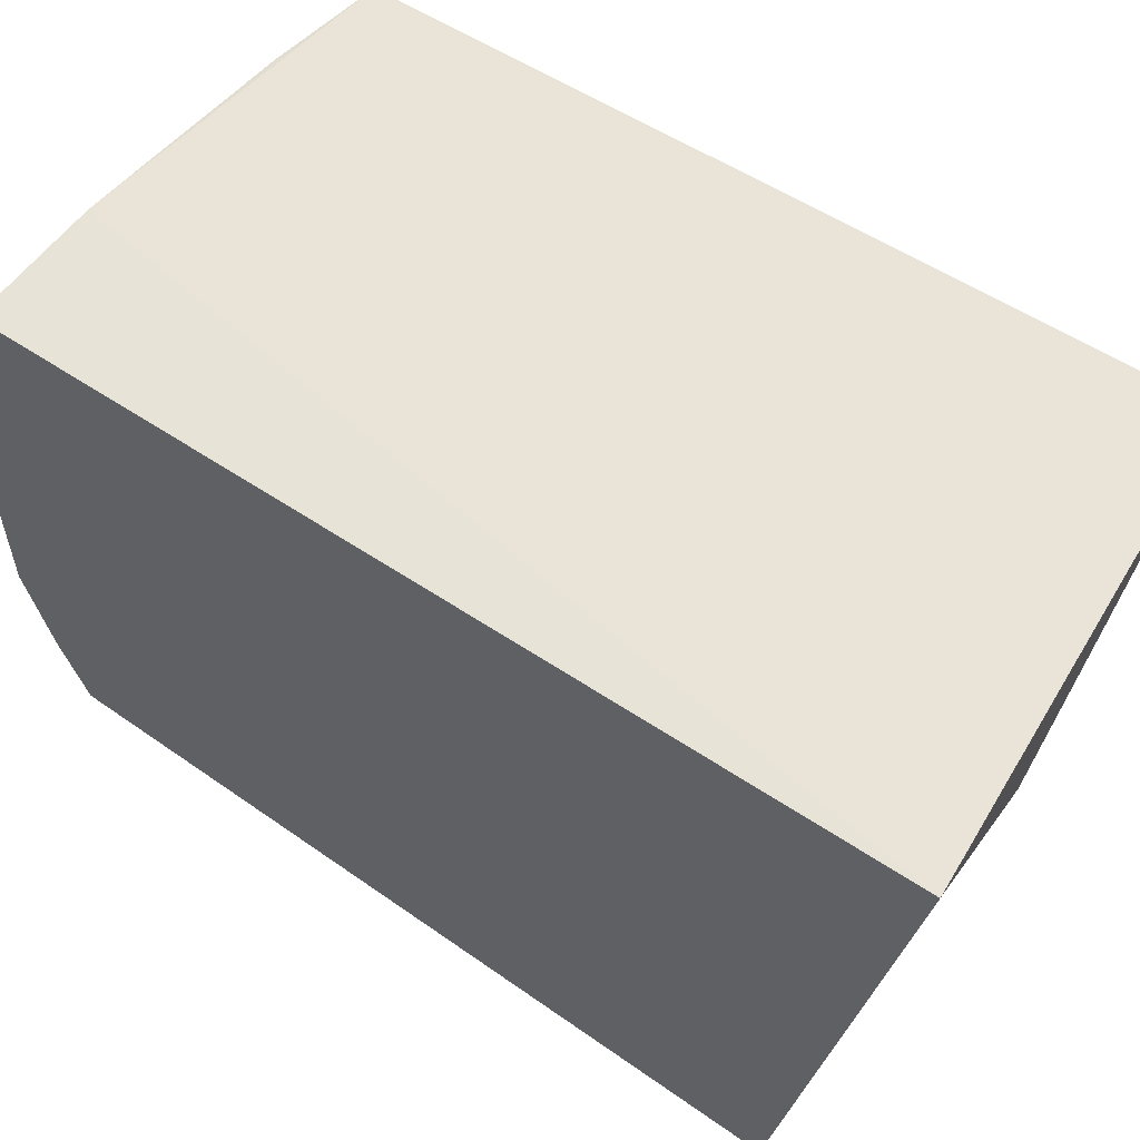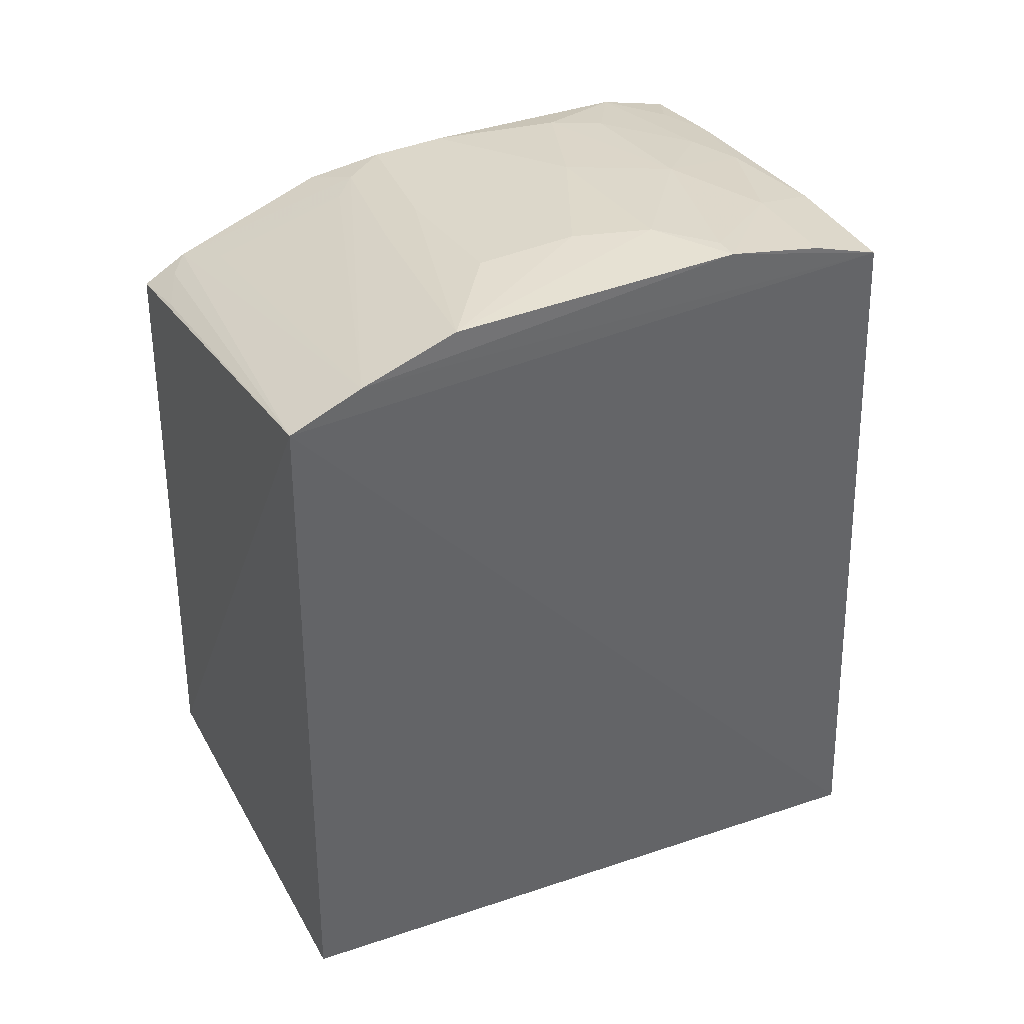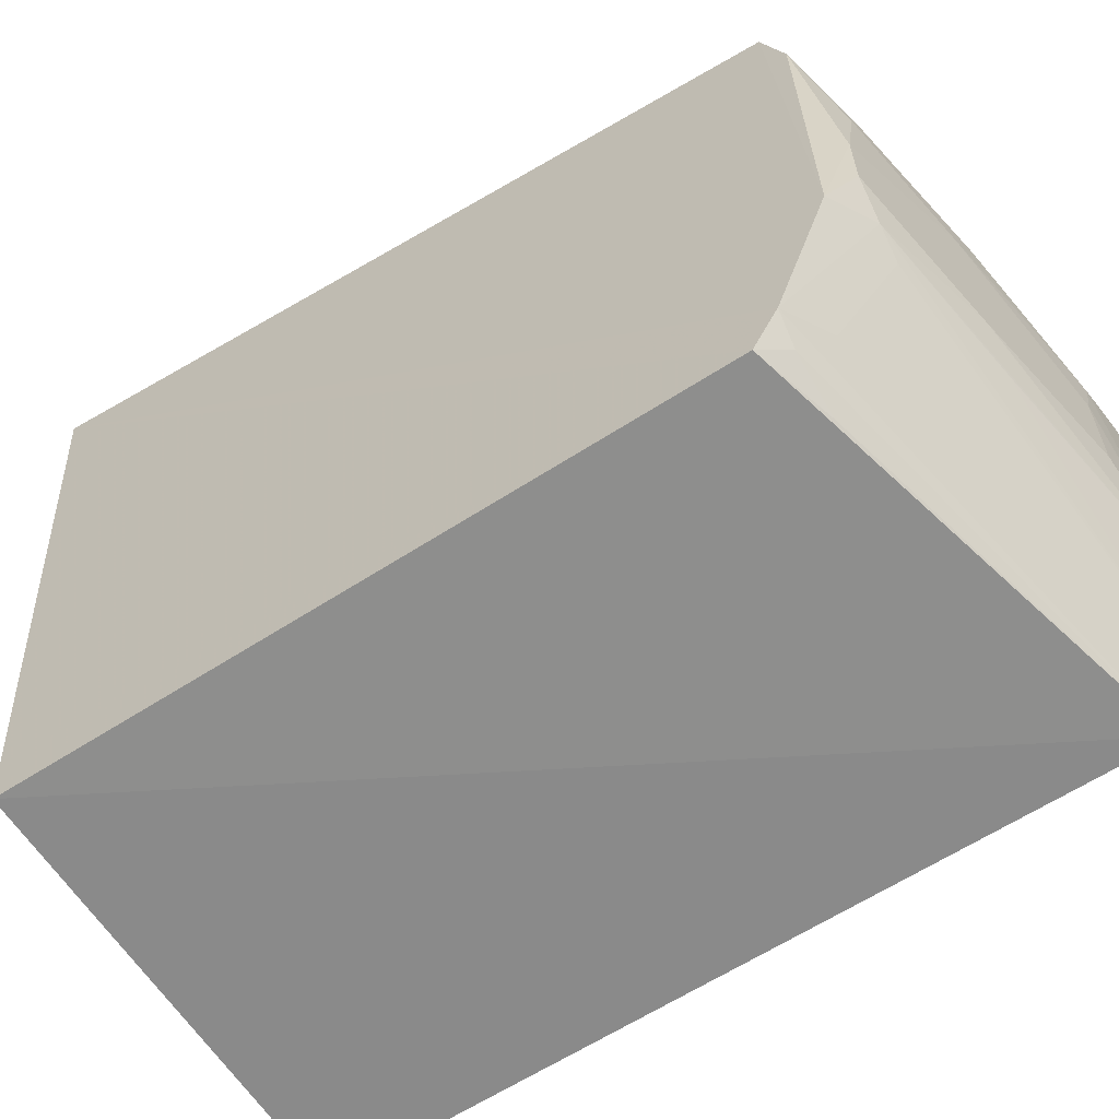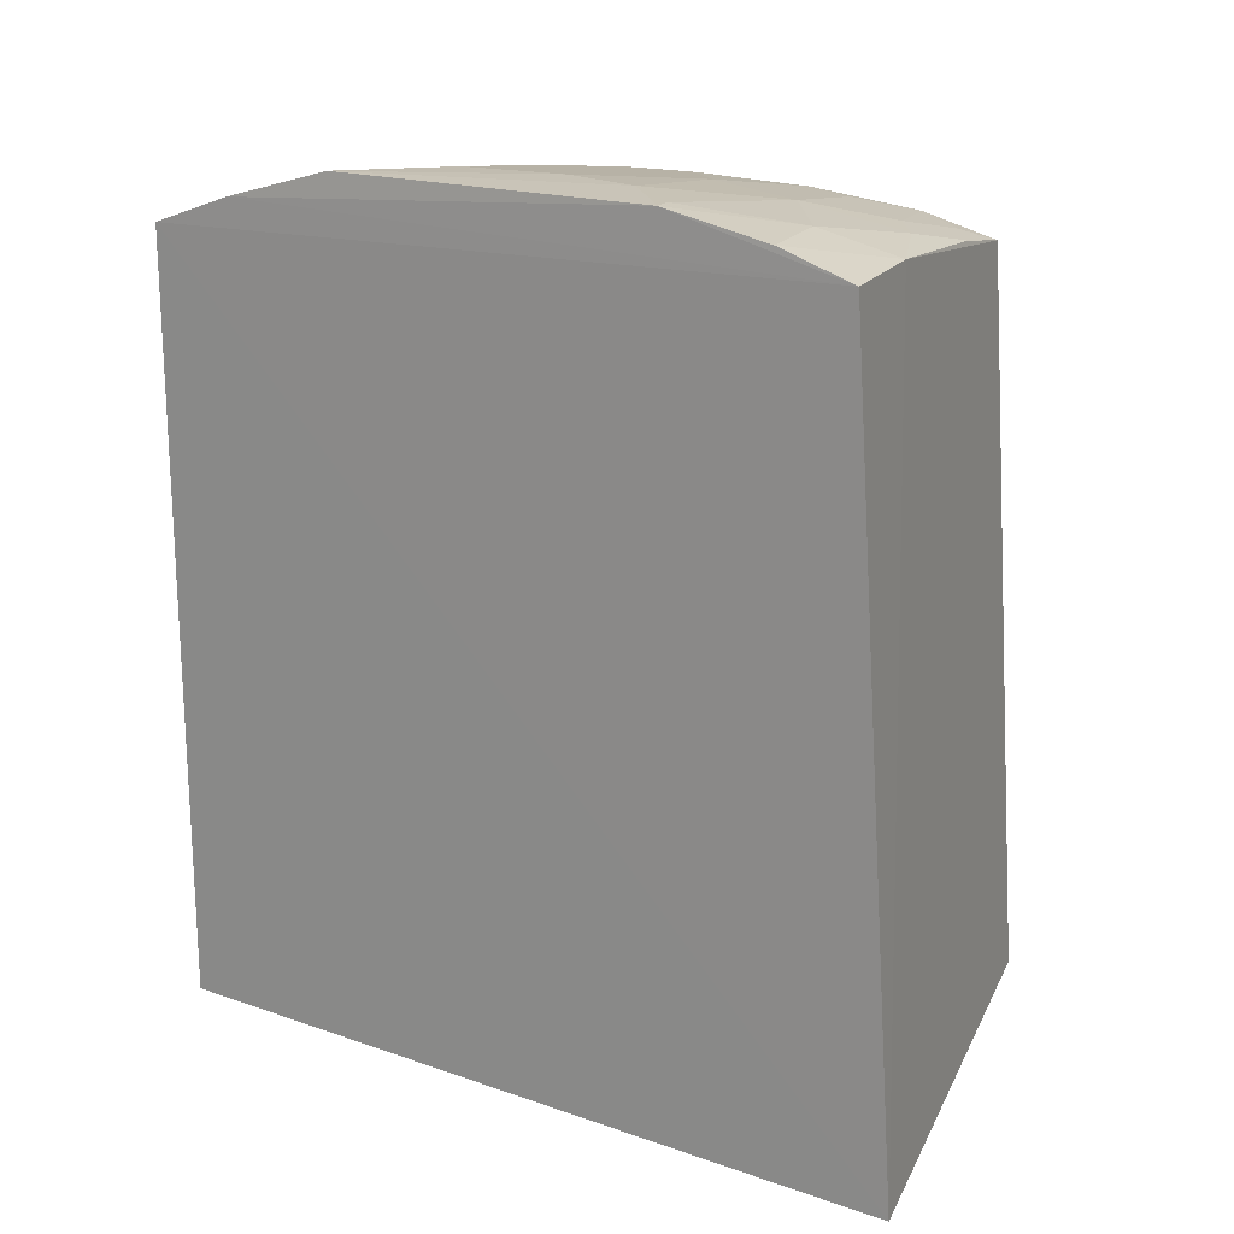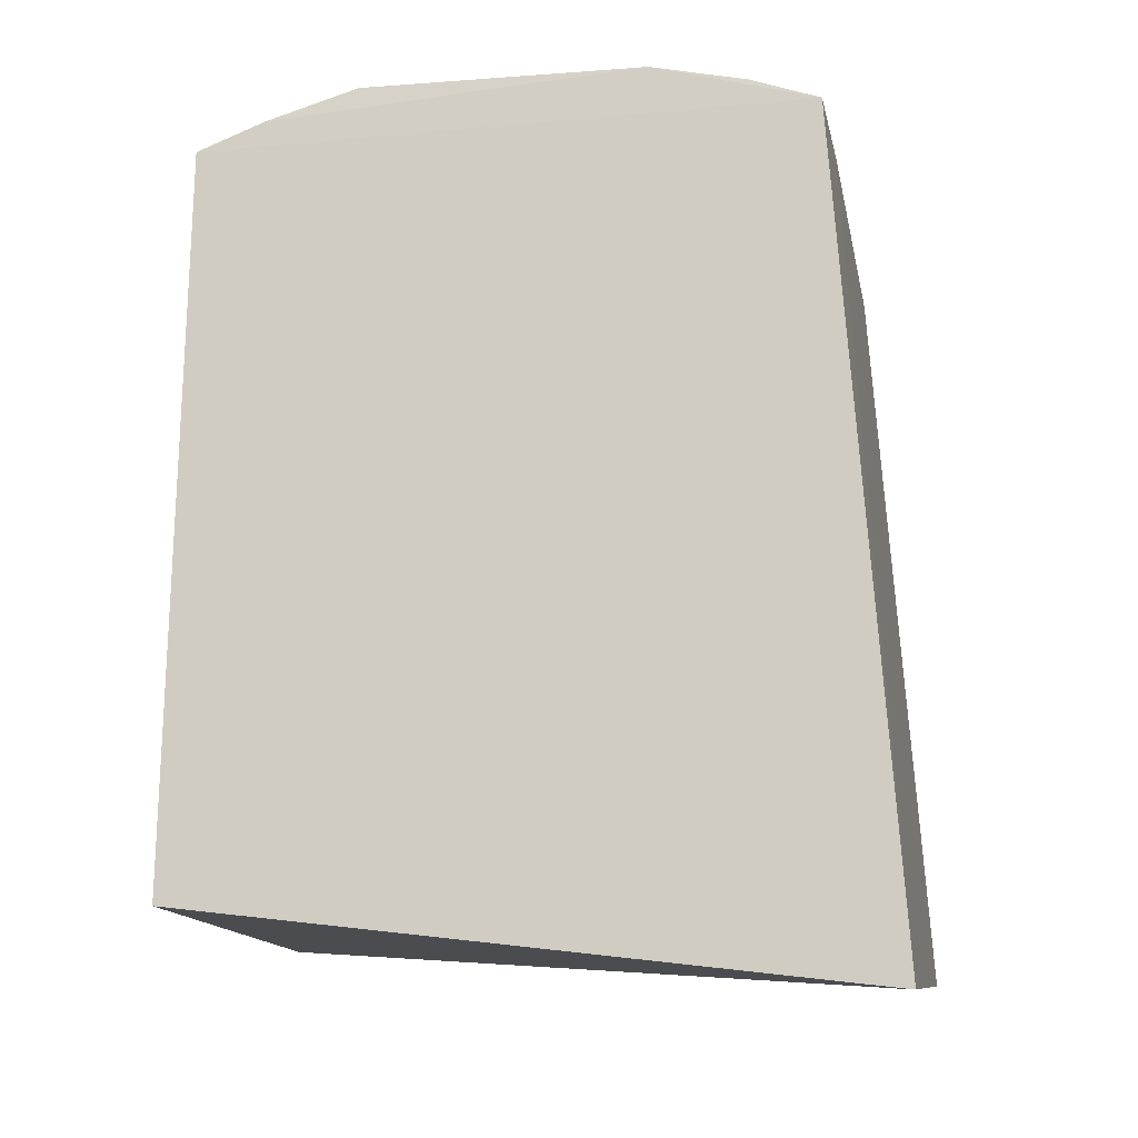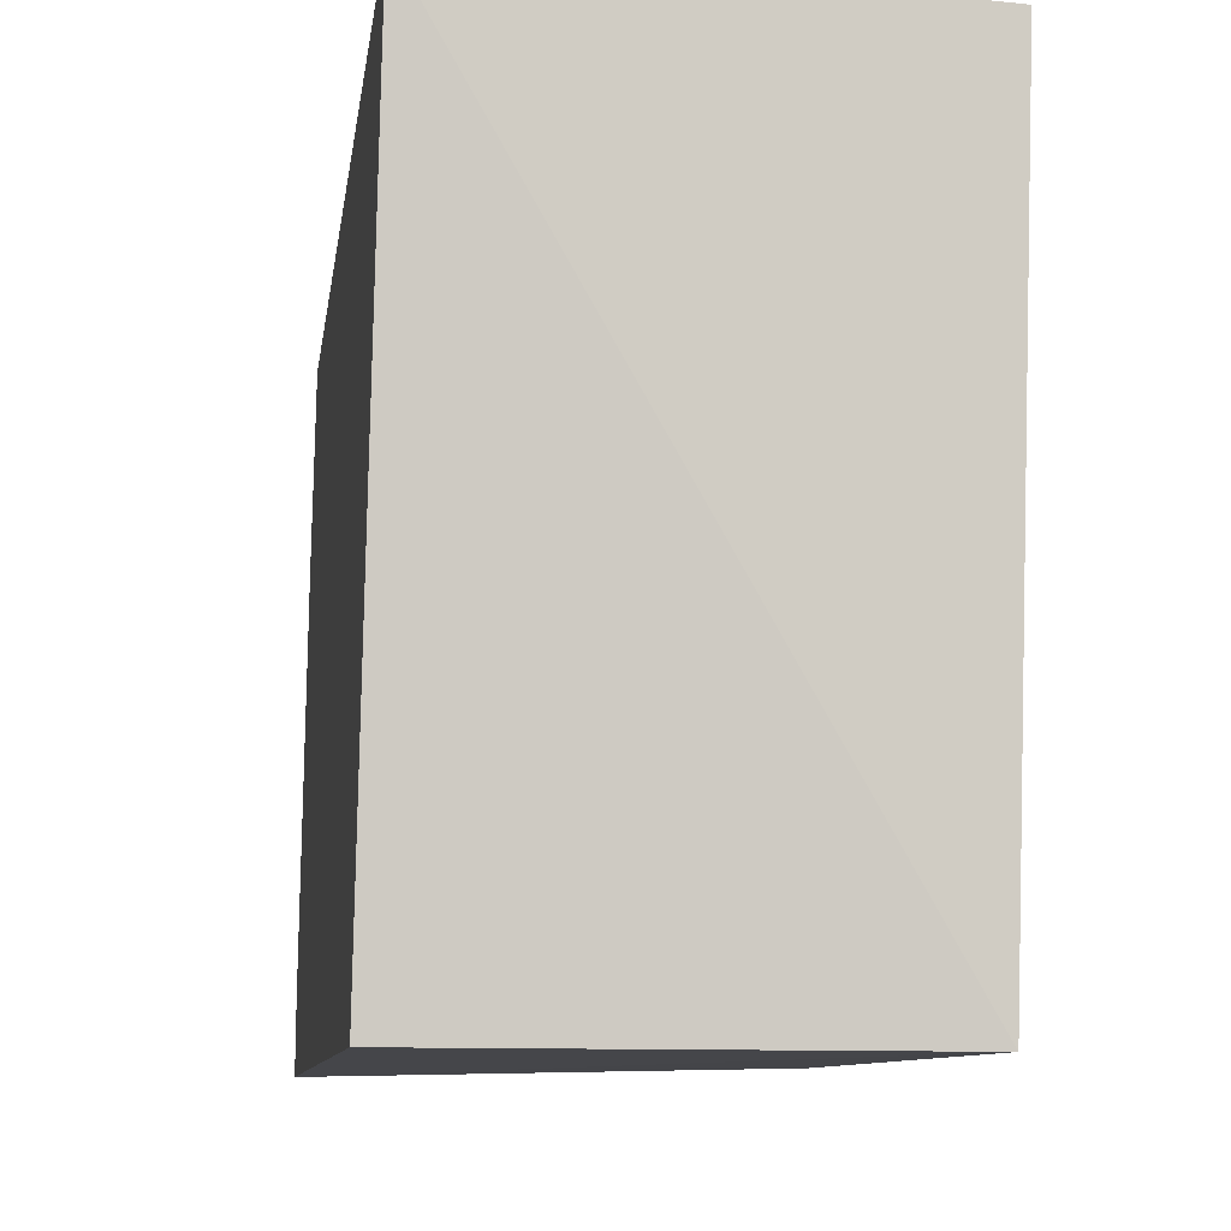
<metadata>
{"format":"obj","ext":"obj","renderer":"f3d","projection":"perspective","resolution":1024,"background":"white","views":[{"elev":61.3,"azim":-54.0,"up":"+Z"},{"elev":40.8,"azim":-117.0,"up":"+Y"},{"elev":-62.9,"azim":123.1,"up":"+Z"},{"elev":20.9,"azim":-67.4,"up":"+Y"},{"elev":-15.2,"azim":-78.1,"up":"+Y"},{"elev":-10.9,"azim":-7.8,"up":"+Z"}]}
</metadata>
<code>
v 0.2734 -0.2215 0.2349
v 0.2652 -0.1925 -0.1818
v 0.2614 0.2449 0.1621
v 0.006459 0.2912 0.103
v 0.01174 -0.2454 0.2375
v 0.261 0.2003 -0.1709
v 0.007576 -0.1925 -0.1818
v 0.00717 0.2612 0.2041
v 0.2465 0.2598 -0.01398
v 0.261 0.2461 -0.05386
v 0.002342 0.2619 -0.1743
v 0.0822 0.2585 0.2047
v 0.1563 0.2751 0.07513
v 0.262 0.2318 0.2057
v 0.2612 0.2147 -0.1445
v 0.2467 0.2598 0.03023
v 0.00496 0.2953 -0.07352
v 0.003099 0.2782 -0.1313
v 0.1264 0.2739 0.1329
v 0.00714 0.2771 0.1622
v 0.2454 0.2128 -0.1563
v 0.2312 0.2599 0.1046
v 0.06555 0.2905 0.03012
v 0.2306 0.2589 -0.03922
v 0.1411 0.2584 0.1902
v 0.06711 0.2744 0.1617
v 0.215 0.2125 -0.1697
v 0.2165 0.2591 0.1335
v 0.0653 0.2902 -0.02919
v 0.0509 0.2906 0.07435
v 0.1561 0.2751 -0.0286
v 0.1402 0.273 -0.0551
v 0.2305 0.2271 -0.1299
v 0.2314 0.2432 0.1906
v 0.2014 0.2437 0.2045
v 0.02131 0.2901 0.103
v 0.1713 0.2579 0.1761
v 0.2151 0.2576 -0.05369
f 5 2 1
f 6 1 2
f 7 2 5
f 11 6 2
f 11 2 7
f 11 7 5
f 11 5 8
f 12 8 5
f 12 5 1
f 14 10 3
f 14 1 10
f 14 12 1
f 15 10 1
f 15 1 6
f 16 10 9
f 16 3 10
f 18 11 8
f 18 8 4
f 18 4 17
f 18 15 11
f 20 4 8
f 20 8 12
f 21 15 6
f 21 11 15
f 22 16 13
f 22 3 16
f 22 13 19
f 23 13 16
f 24 9 10
f 24 10 15
f 26 4 20
f 26 25 19
f 26 20 12
f 26 12 25
f 27 21 6
f 27 6 11
f 27 11 21
f 28 22 19
f 28 3 22
f 29 17 23
f 30 23 17
f 30 17 4
f 30 19 13
f 30 13 23
f 31 24 17
f 31 9 24
f 31 17 29
f 31 29 23
f 31 23 16
f 31 16 9
f 32 24 18
f 32 18 17
f 32 17 24
f 33 15 18
f 34 14 3
f 35 25 12
f 35 12 14
f 35 34 25
f 35 14 34
f 36 26 19
f 36 4 26
f 36 30 4
f 36 19 30
f 37 28 19
f 37 19 25
f 37 25 34
f 37 34 3
f 37 3 28
f 38 33 18
f 38 18 24
f 38 24 15
f 38 15 33

</code>
